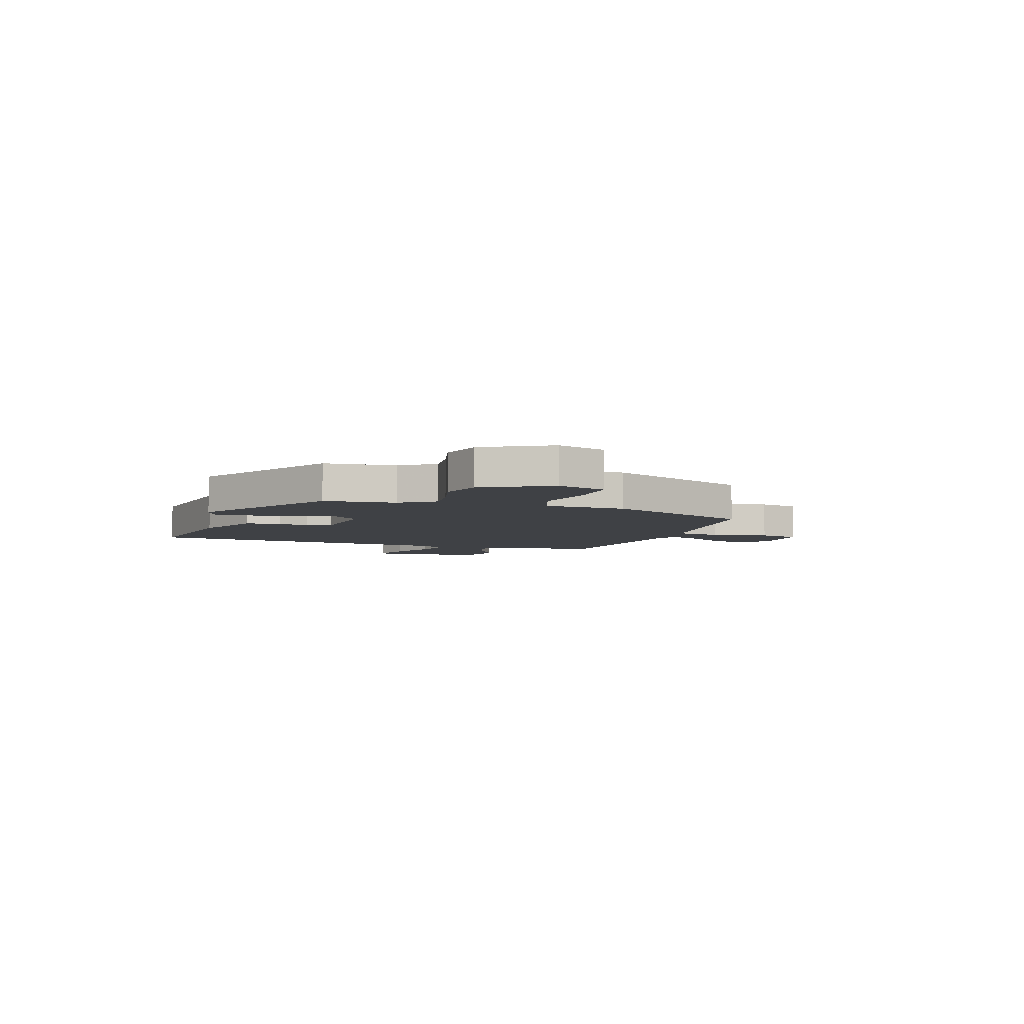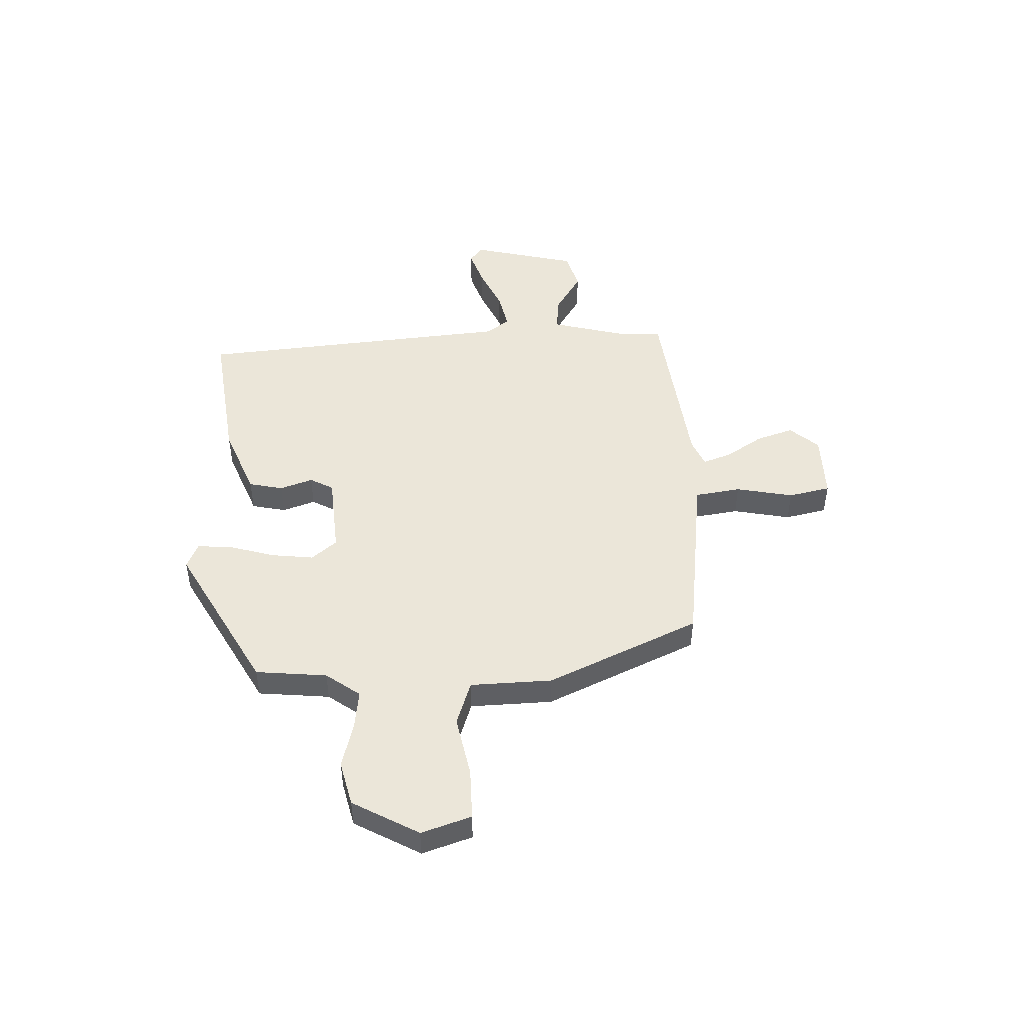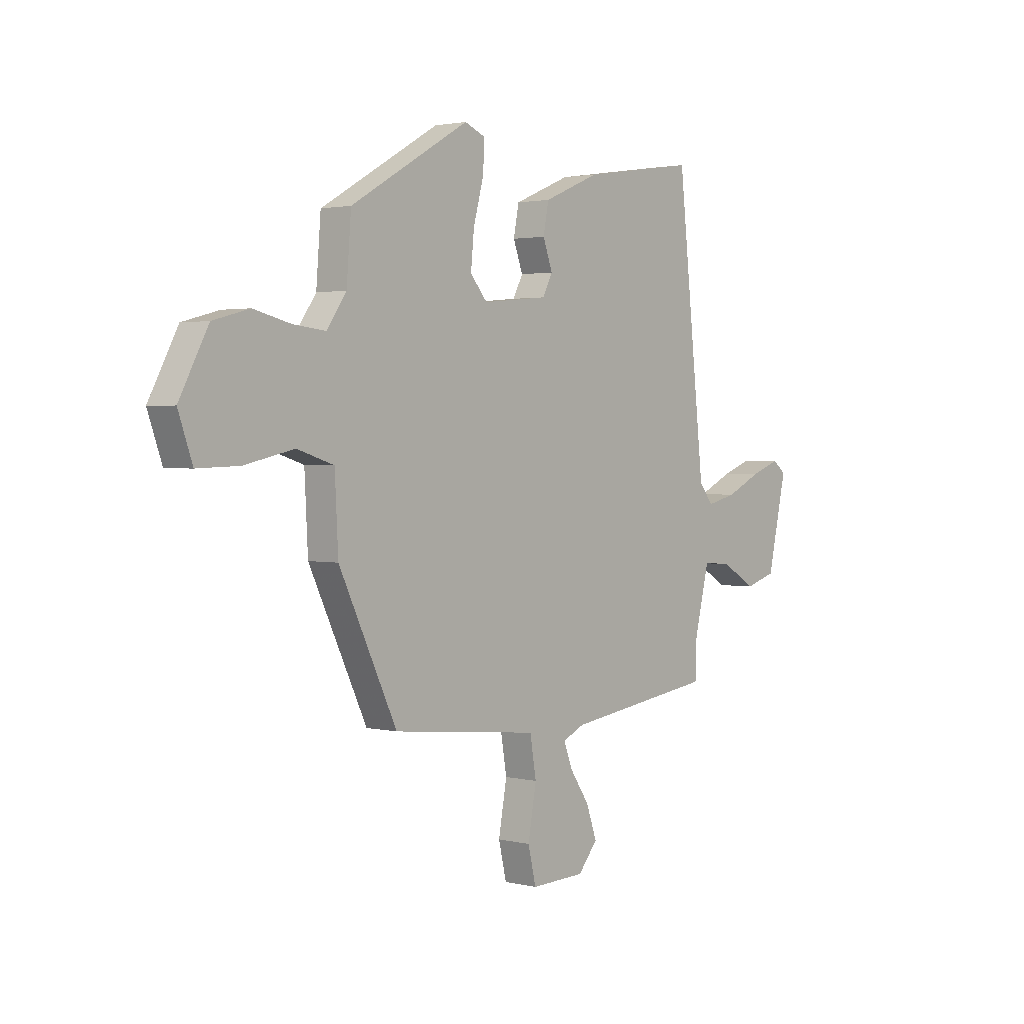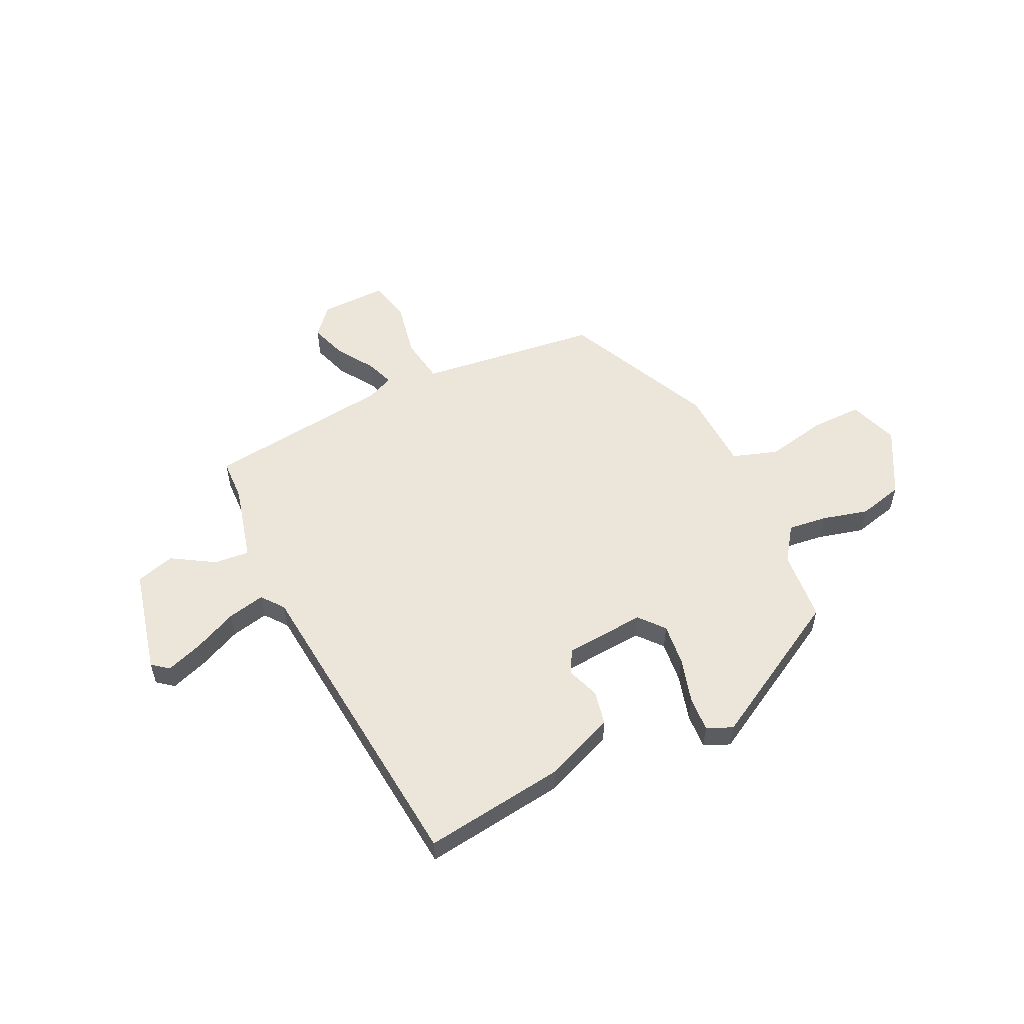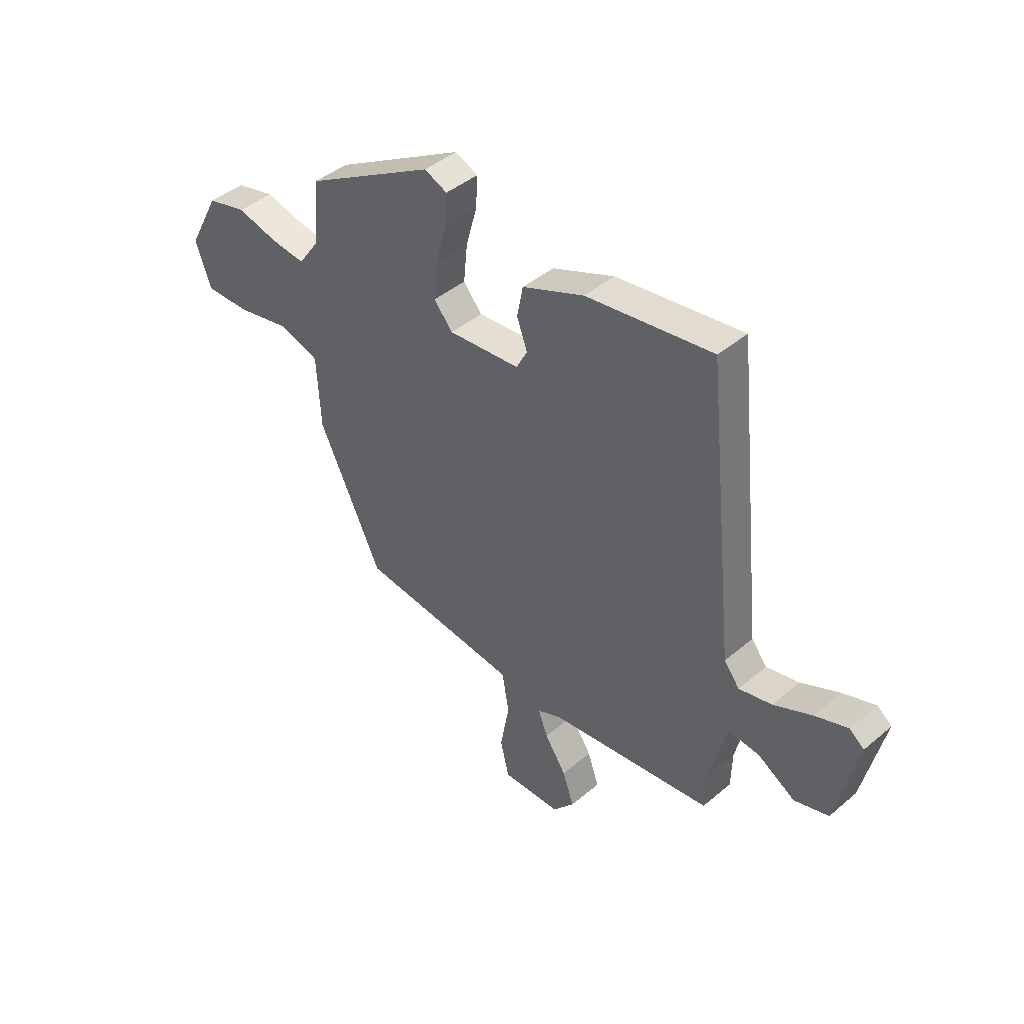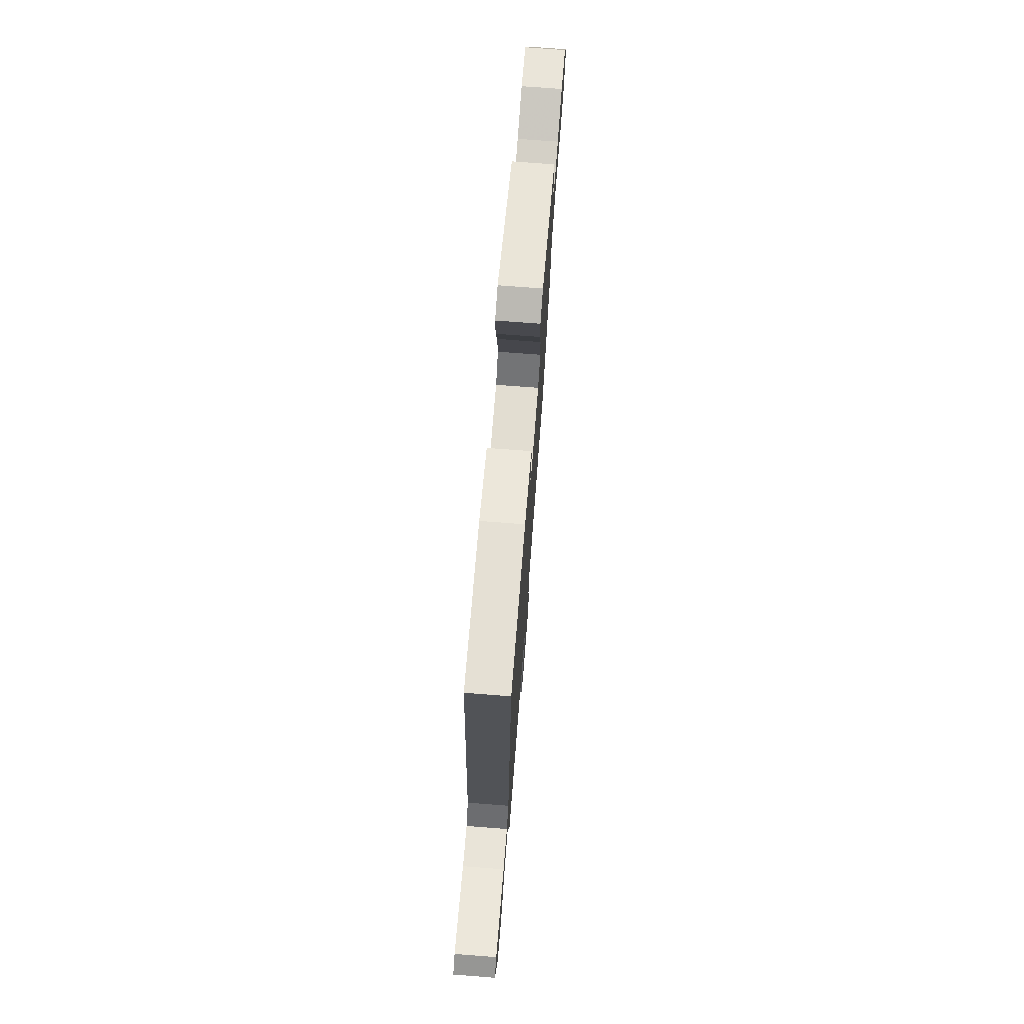
<metadata>
{"format":"obj","ext":"obj","renderer":"f3d","projection":"perspective","resolution":1024,"background":"white","views":[{"elev":-5.4,"azim":72.0,"up":"+Y"},{"elev":47.7,"azim":88.9,"up":"+Y"},{"elev":2.1,"azim":130.1,"up":"+Z"},{"elev":54.5,"azim":-24.9,"up":"+Y"},{"elev":43.3,"azim":-134.8,"up":"+Z"},{"elev":74.0,"azim":-85.6,"up":"+Z"}]}
</metadata>
<code>
v -0.5 0.07 -0.497
v -0.502 0.07 -0.414
v -0.538 0.07 -0.264
v -0.607 0.07 -0.27
v -0.689 0.07 -0.319
v -0.764 0.07 -0.296
v -0.81 0.07 -0.09
v -0.778 0.07 -0.065
v -0.707 0.07 -0.091
v -0.623 0.07 -0.131
v -0.551 0.07 -0.148
v -0.517 0.07 -0.105
v -0.45 0.07 0.512
v -0.175 0.07 0.471
v -0.04 0.07 0.414
v -0.027 0.07 0.347
v -0.05 0.07 0.284
v -0.026 0.07 0.238
v 0.131 0.07 0.223
v 0.172 0.07 0.271
v 0.164 0.07 0.353
v 0.14 0.07 0.441
v 0.136 0.07 0.51
v 0.186 0.07 0.531
v 0.47 0.07 0.366
v 0.481 0.07 0.227
v 0.528 0.07 0.16
v 0.604 0.07 0.168
v 0.694 0.07 0.19
v 0.781 0.07 0.167
v 0.85 0.07 0.037
v 0.816 0.07 -0.059
v 0.716 0.07 -0.056
v 0.598 0.07 -0.03
v 0.51 0.07 -0.058
v 0.502 0.07 -0.217
v 0.363 0.07 -0.508
v 0.13 0.07 -0.533
v 0.01 0.07 -0.546
v -0.005 0.07 -0.635
v 0.015 0.07 -0.747
v -0.004 0.07 -0.828
v -0.134 0.07 -0.824
v -0.181 0.07 -0.768
v -0.156 0.07 -0.696
v -0.109 0.07 -0.626
v -0.088 0.07 -0.571
v -0.14 0.07 -0.547
v -0.5 0 -0.497
v -0.502 0 -0.414
v -0.538 0 -0.264
v -0.607 0 -0.27
v -0.689 0 -0.319
v -0.764 0 -0.296
v -0.81 0 -0.09
v -0.778 0 -0.065
v -0.707 0 -0.091
v -0.623 0 -0.131
v -0.551 0 -0.148
v -0.517 0 -0.105
v -0.45 0 0.512
v -0.175 0 0.471
v -0.04 0 0.414
v -0.027 0 0.347
v -0.05 0 0.284
v -0.026 0 0.238
v 0.131 0 0.223
v 0.172 0 0.271
v 0.164 0 0.353
v 0.14 0 0.441
v 0.136 0 0.51
v 0.186 0 0.531
v 0.47 0 0.366
v 0.481 0 0.227
v 0.528 0 0.16
v 0.604 0 0.168
v 0.694 0 0.19
v 0.781 0 0.167
v 0.85 0 0.037
v 0.816 0 -0.059
v 0.716 0 -0.056
v 0.598 0 -0.03
v 0.51 0 -0.058
v 0.502 0 -0.217
v 0.363 0 -0.508
v 0.13 0 -0.533
v 0.01 0 -0.546
v -0.005 0 -0.635
v 0.015 0 -0.747
v -0.004 0 -0.828
v -0.134 0 -0.824
v -0.181 0 -0.768
v -0.156 0 -0.696
v -0.109 0 -0.626
v -0.088 0 -0.571
v -0.14 0 -0.547
f 44 45 46
f 43 44 46
f 42 43 46
f 41 42 46
f 40 41 46
f 39 40 46 47
f 35 36 37 38
f 35 38 39
f 32 33 34
f 31 32 34
f 30 31 34
f 29 30 34
f 28 29 34
f 27 28 34 35
f 39 47 48
f 35 39 48
f 27 35 48
f 26 27 48
f 24 25 26
f 23 24 26
f 22 23 26
f 21 22 26
f 15 16 17
f 14 15 17
f 13 14 17
f 12 13 17
f 11 12 17 18
f 8 9 10
f 7 8 10
f 6 7 10
f 5 6 10
f 4 5 10
f 3 4 10 11
f 11 18 19
f 3 11 19
f 2 3 19
f 1 2 19
f 48 1 19
f 26 48 19
f 20 21 26
f 19 20 26
f 94 93 92
f 94 92 91
f 94 91 90
f 94 90 89
f 94 89 88
f 95 94 88 87
f 86 85 84 83
f 87 86 83
f 82 81 80
f 82 80 79
f 82 79 78
f 82 78 77
f 82 77 76
f 83 82 76 75
f 96 95 87
f 96 87 83
f 96 83 75
f 96 75 74
f 74 73 72
f 74 72 71
f 74 71 70
f 74 70 69
f 65 64 63
f 65 63 62
f 65 62 61
f 65 61 60
f 66 65 60 59
f 58 57 56
f 58 56 55
f 58 55 54
f 58 54 53
f 58 53 52
f 59 58 52 51
f 67 66 59
f 67 59 51
f 67 51 50
f 67 50 49
f 67 49 96
f 67 96 74
f 74 69 68
f 74 68 67
f 1 49 50 2
f 2 50 51 3
f 3 51 52 4
f 4 52 53 5
f 5 53 54 6
f 6 54 55 7
f 7 55 56 8
f 8 56 57 9
f 9 57 58 10
f 10 58 59 11
f 11 59 60 12
f 12 60 61 13
f 13 61 62 14
f 14 62 63 15
f 15 63 64 16
f 16 64 65 17
f 17 65 66 18
f 18 66 67 19
f 19 67 68 20
f 20 68 69 21
f 21 69 70 22
f 22 70 71 23
f 23 71 72 24
f 24 72 73 25
f 25 73 74 26
f 26 74 75 27
f 27 75 76 28
f 28 76 77 29
f 29 77 78 30
f 30 78 79 31
f 31 79 80 32
f 32 80 81 33
f 33 81 82 34
f 34 82 83 35
f 35 83 84 36
f 36 84 85 37
f 37 85 86 38
f 38 86 87 39
f 39 87 88 40
f 40 88 89 41
f 41 89 90 42
f 42 90 91 43
f 43 91 92 44
f 44 92 93 45
f 45 93 94 46
f 46 94 95 47
f 47 95 96 48
f 48 96 49 1

</code>
